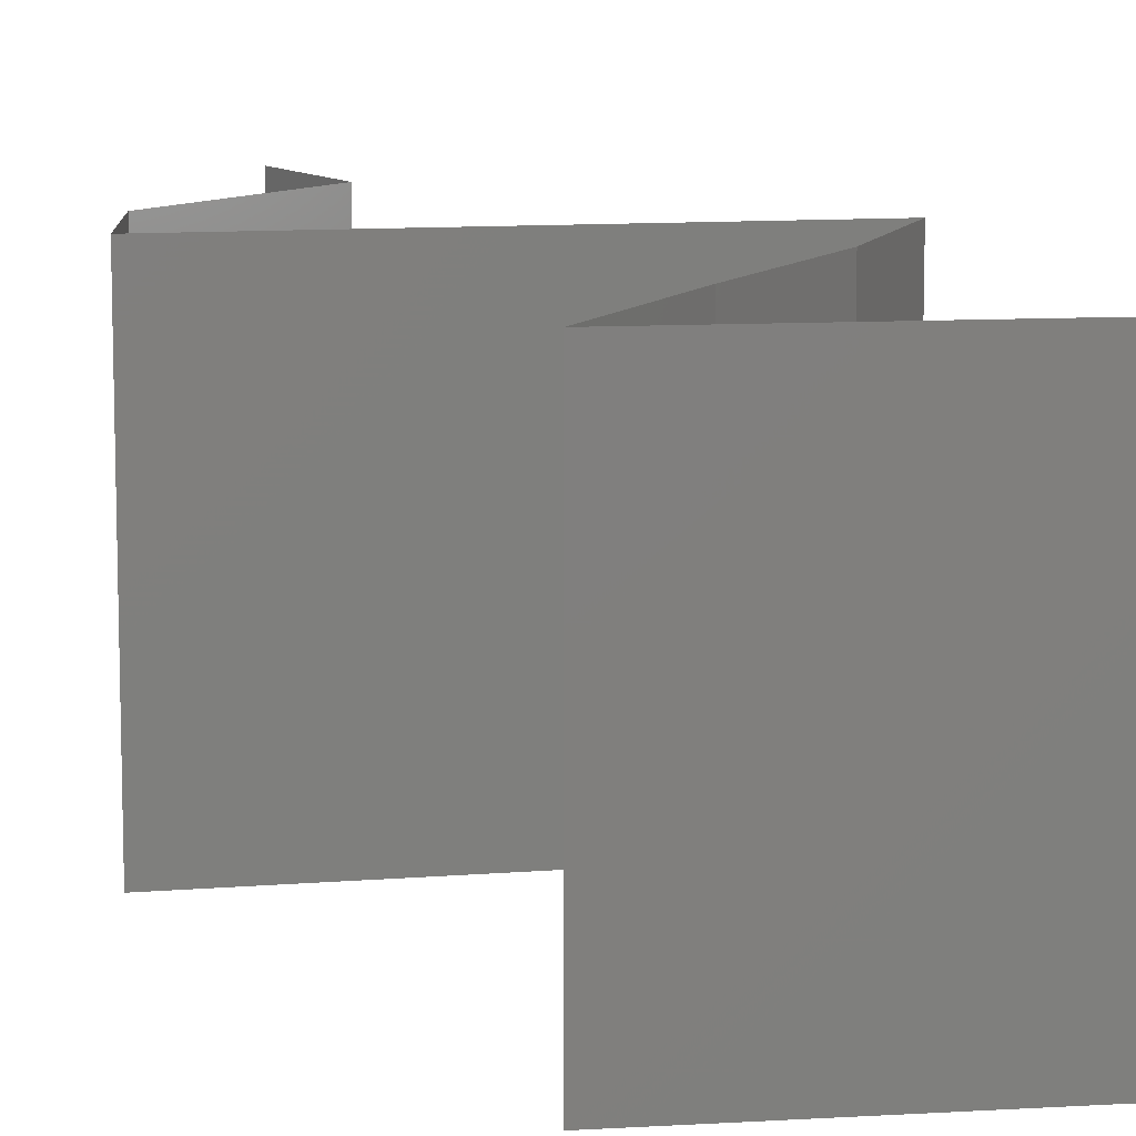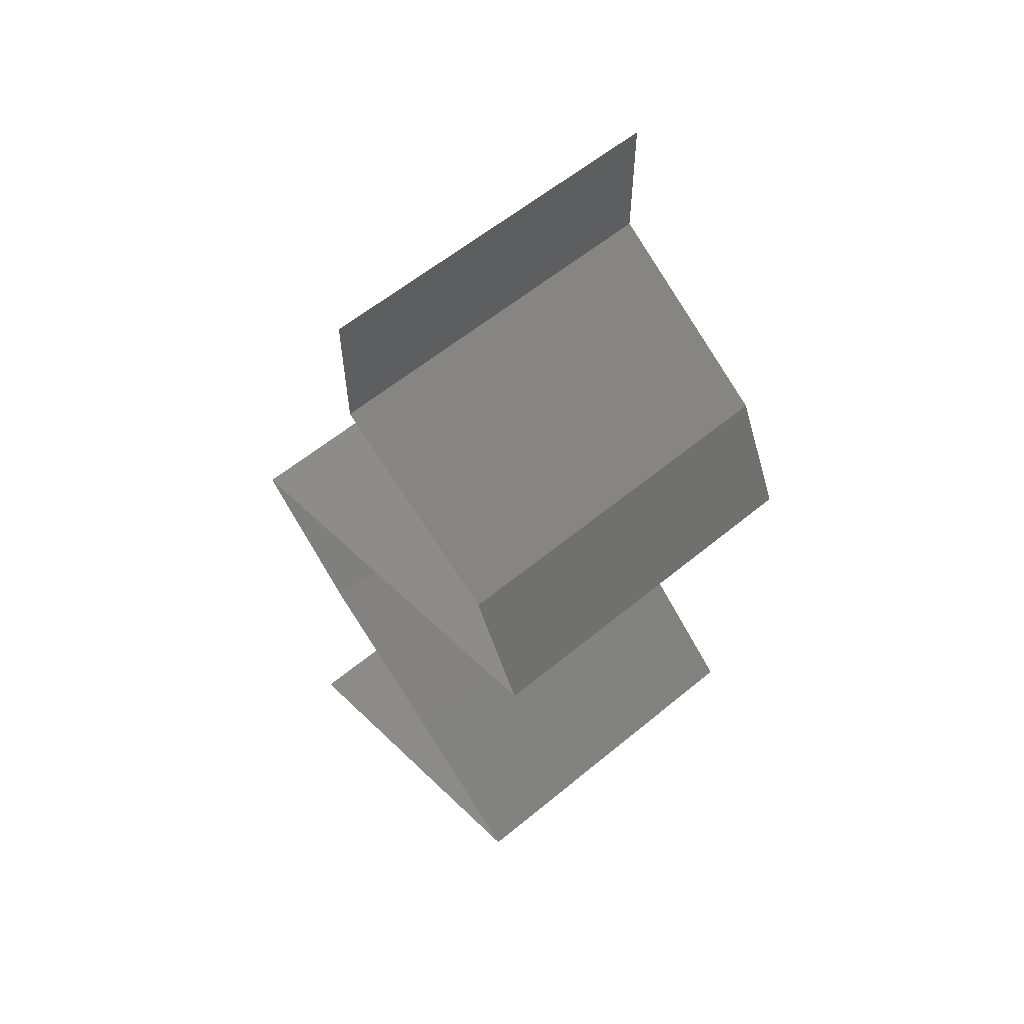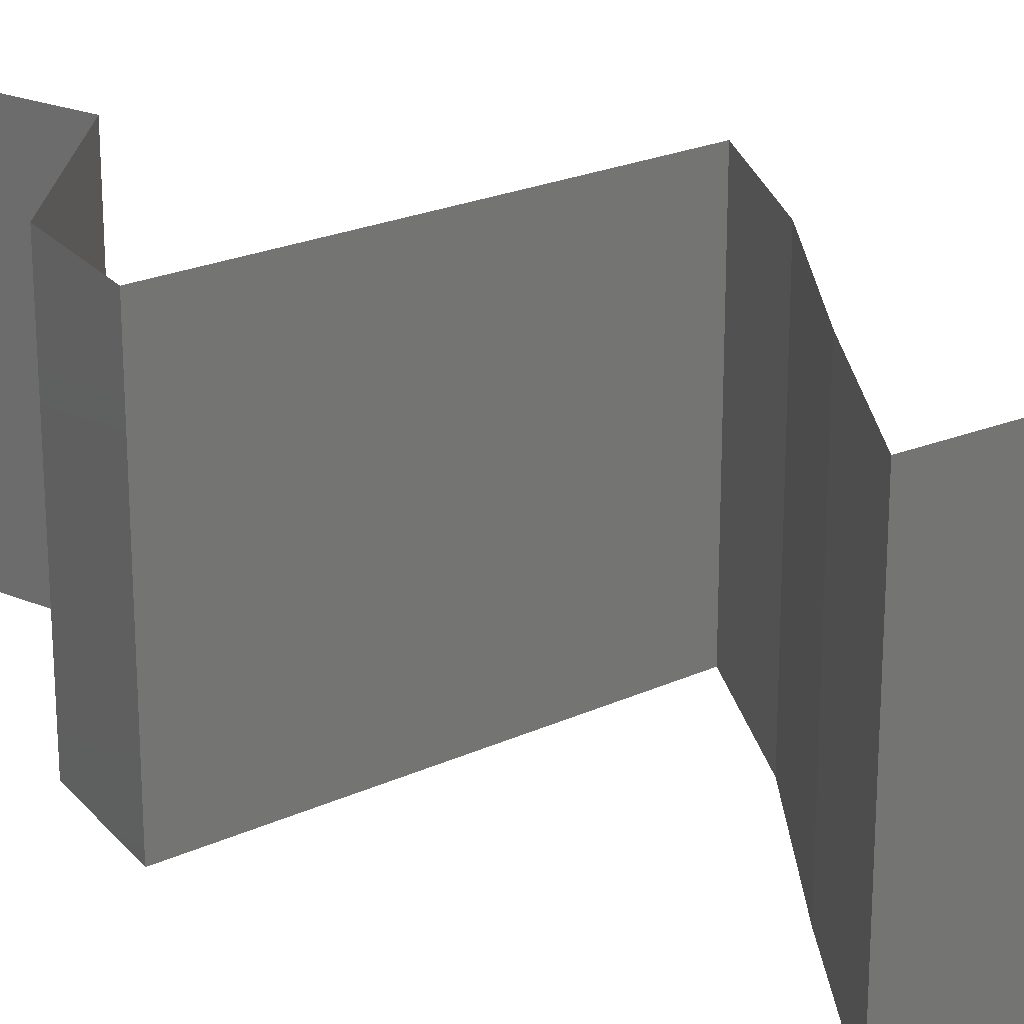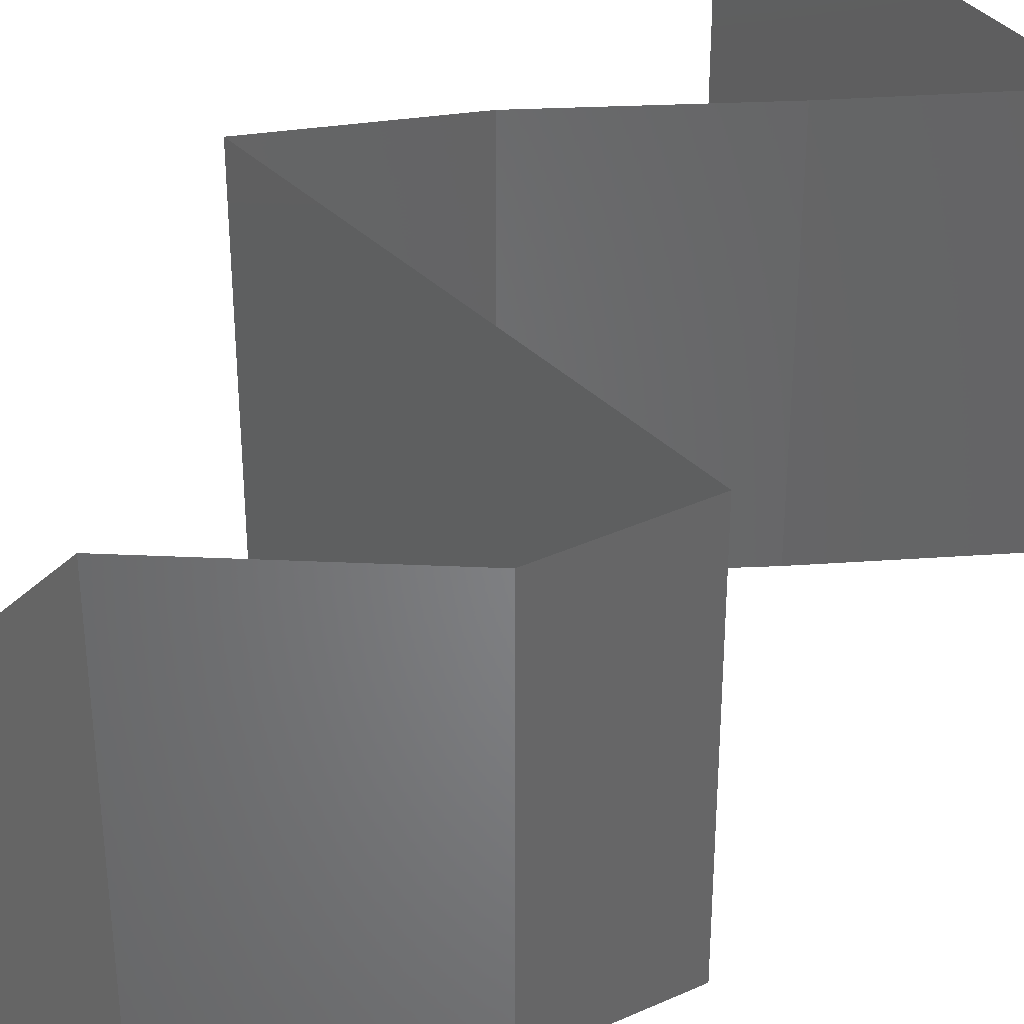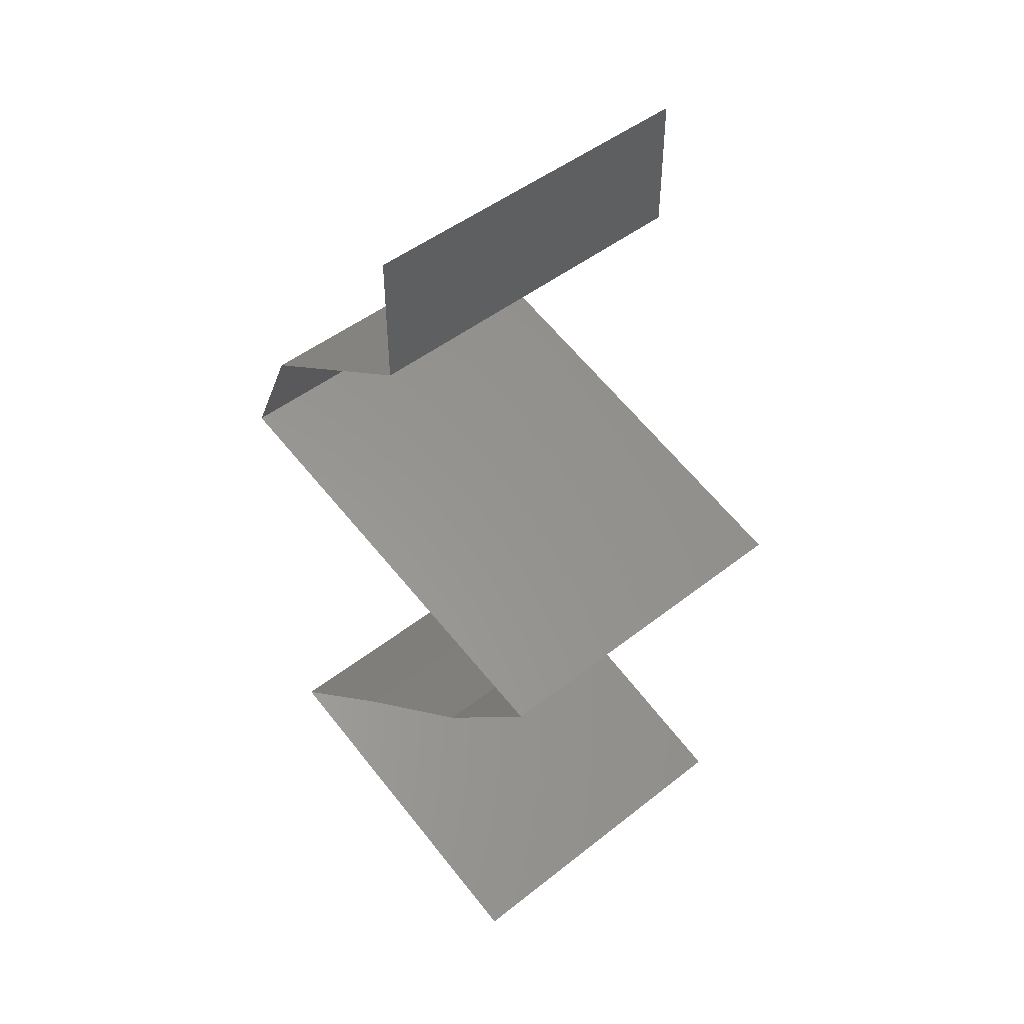
<metadata>
{"format":"stl","ext":"stl","renderer":"f3d","projection":"perspective","resolution":1024,"background":"white","views":[{"elev":10.4,"azim":-26.9,"up":"+Z"},{"elev":59.3,"azim":-130.3,"up":"+Y"},{"elev":22.4,"azim":-53.9,"up":"+Z"},{"elev":37.8,"azim":-144.8,"up":"+Z"},{"elev":47.4,"azim":48.3,"up":"+Y"}]}
</metadata>
<code>
# stl→obj: 55 verts, 80 faces
v 0.04 0.06 0.02
v 0.04 0.05621 0.015
v 0.04 0.06 0.01
v 0.04 0.05243 0
v 0.04 0.05621 0.005
v 0.04 0.05243 0.01
v 0.04 0.06 0
v 0.04 0.05243 0.02
v 0.02951 0.04588 0.01
v 0.03475 0.04915 0.02
v 0.03475 0.04915 0
v 0.02951 0.04588 0
v 0.02951 0.04588 0.02
v 0.02799 0.0426 0.005
v 0.02648 0.03932 0
v 0.02648 0.03932 0.02
v 0.02799 0.0426 0.015
v 0.02648 0.03932 0.01
v 0.0425 0.03495 0.02
v 0.03849 0.03605 0.01252
v 0.03449 0.03714 0.02
v 0.03198 0.03782 0.01371
v 0.0505 0.03277 0.01
v 0.045 0.03427 0.01371
v 0.0505 0.03277 0.02
v 0.0505 0.03277 0
v 0.04425 0.03448 0.006873
v 0.03273 0.03762 0.006873
v 0.03849 0.03605 0.005011
v 0.03449 0.03714 0
v 0.0425 0.03495 0
v 0.04732 0.02949 0.015
v 0.04415 0.02621 0
v 0.04732 0.02949 0.005
v 0.04415 0.02621 0.01
v 0.04415 0.02621 0.02
v 0.04002 0.02294 0.005521
v 0.0359 0.01966 0
v 0.0359 0.01966 0.02
v 0.04002 0.02294 0.01451
v 0.0359 0.01966 0.01
v 0.02815 0.01311 0.02
v 0.03203 0.01638 0.015
v 0.03203 0.01638 0.005
v 0.02815 0.01311 0
v 0.02815 0.01311 0.01
v 0.03565 0.01062 0.007812
v 0.03803 0.009831 0
v 0.0479 0.006554 0.02
v 0.04102 0.008836 0.01261
v 0.03803 0.009831 0.02
v 0.0479 0.006554 0.01
v 0.03309 0.01147 0.015
v 0.04215 0.008462 0.005976
v 0.0479 0.006554 0
f 1 2 3
f 4 5 6
f 3 5 7
f 6 2 8
f 7 5 4
f 8 2 1
f 6 5 3
f 3 2 6
f 9 6 10
f 11 6 9
f 11 4 6
f 6 8 10
f 9 12 11
f 10 13 9
f 12 14 15
f 16 17 13
f 9 17 18
f 18 14 9
f 9 14 12
f 13 17 9
f 15 14 18
f 18 17 16
f 19 20 21
f 16 22 18
f 23 24 25
f 26 27 23
f 18 28 15
f 29 28 20
f 20 27 29
f 20 28 22
f 24 27 20
f 21 22 16
f 25 24 19
f 15 28 30
f 31 27 26
f 30 29 31
f 20 22 21
f 19 24 20
f 29 27 31
f 30 28 29
f 23 27 24
f 22 28 18
f 25 32 23
f 33 34 35
f 23 34 26
f 35 32 36
f 26 34 33
f 23 32 35
f 36 32 25
f 35 34 23
f 33 37 38
f 39 40 36
f 37 40 41
f 35 40 37
f 38 37 41
f 36 40 35
f 35 37 33
f 41 40 39
f 42 43 39
f 38 44 45
f 39 43 41
f 45 44 46
f 43 44 41
f 46 44 43
f 41 44 38
f 46 43 42
f 46 47 45
f 45 47 48
f 49 50 51
f 52 50 49
f 51 53 42
f 48 54 55
f 42 53 46
f 55 54 52
f 50 53 51
f 47 53 50
f 48 47 54
f 46 53 47
f 47 50 54
f 54 50 52

</code>
